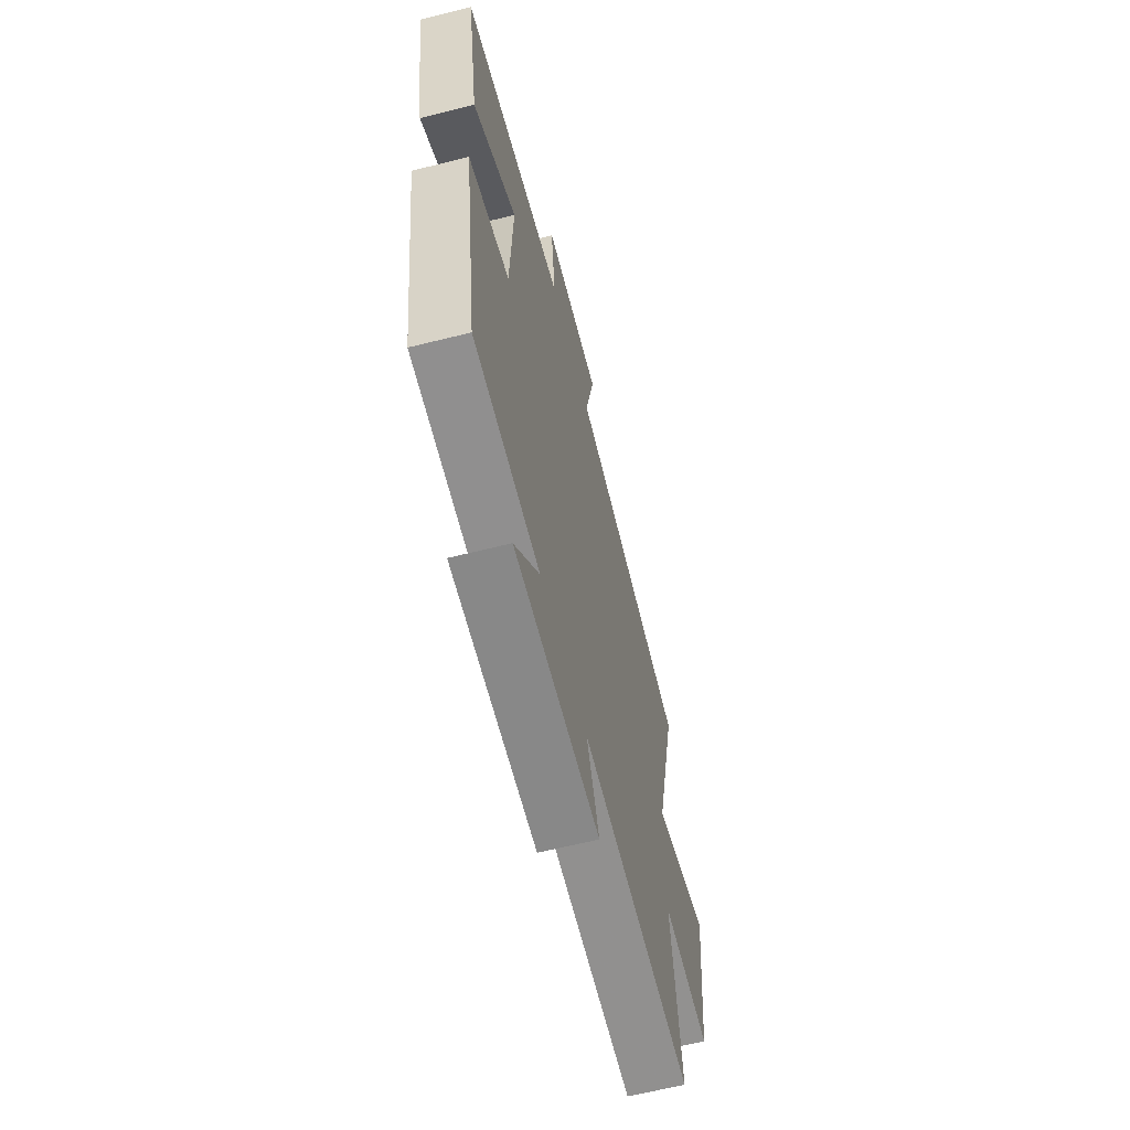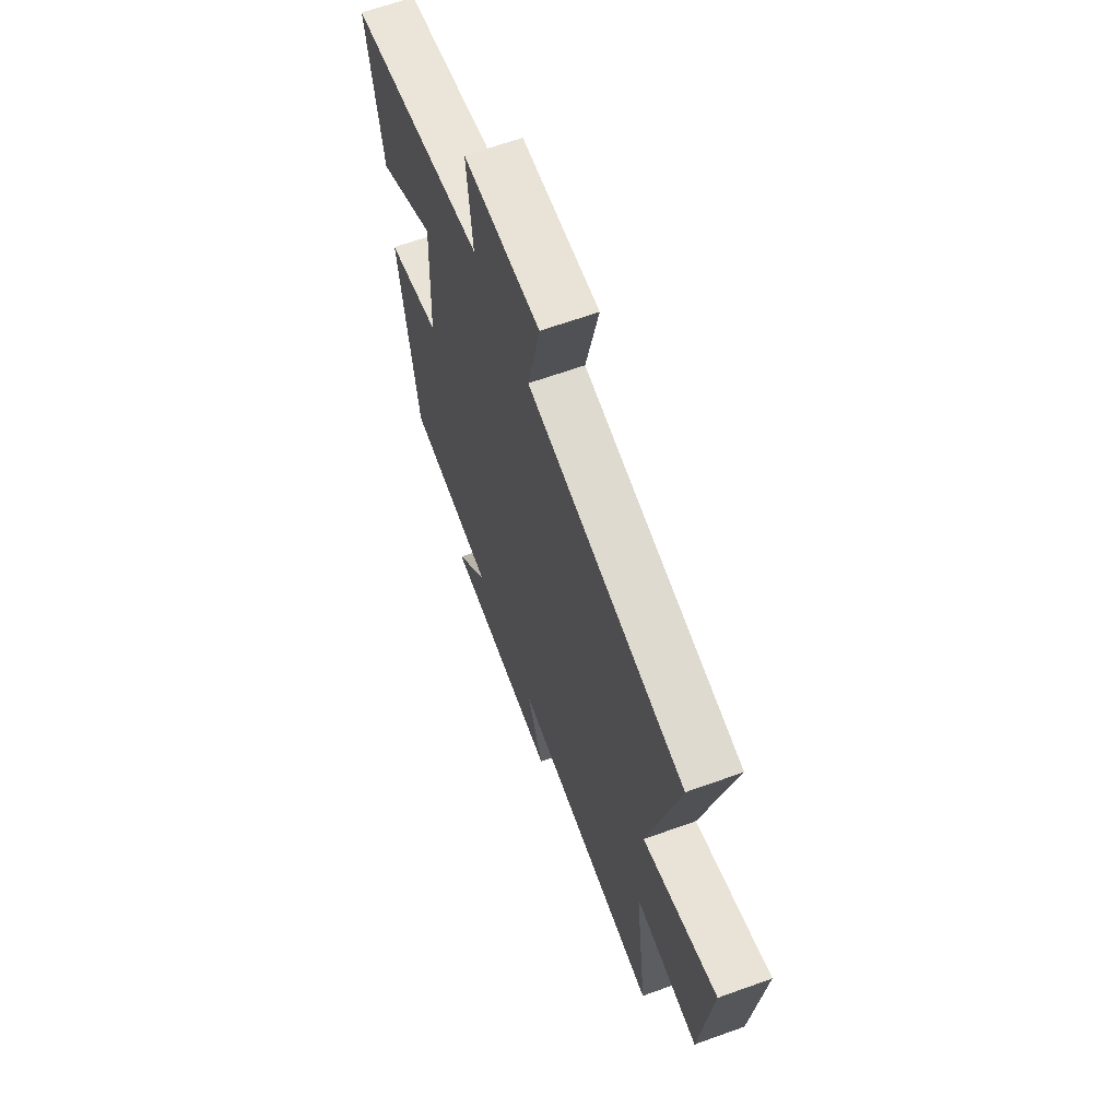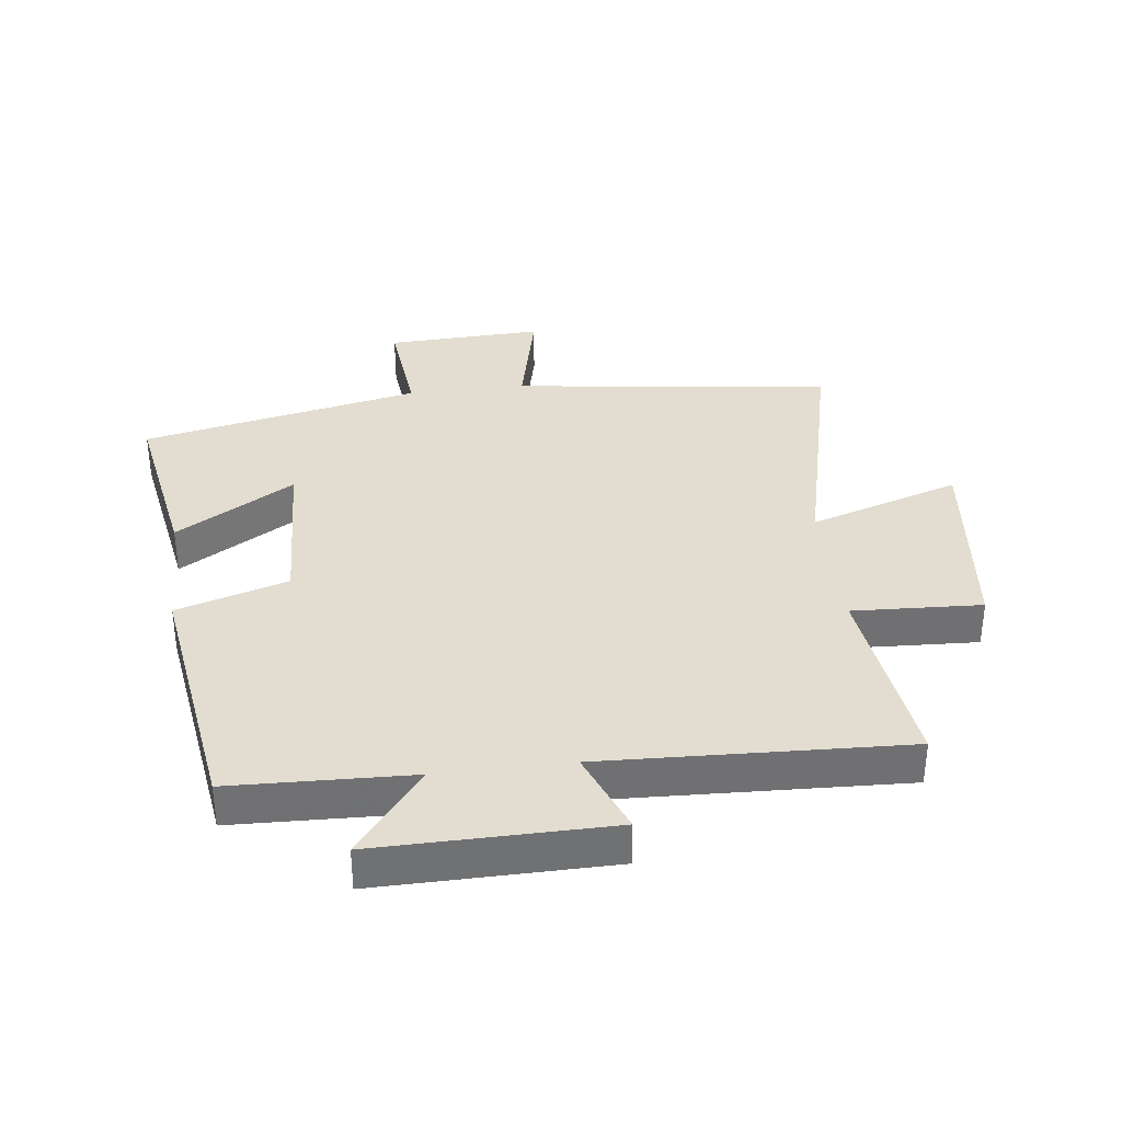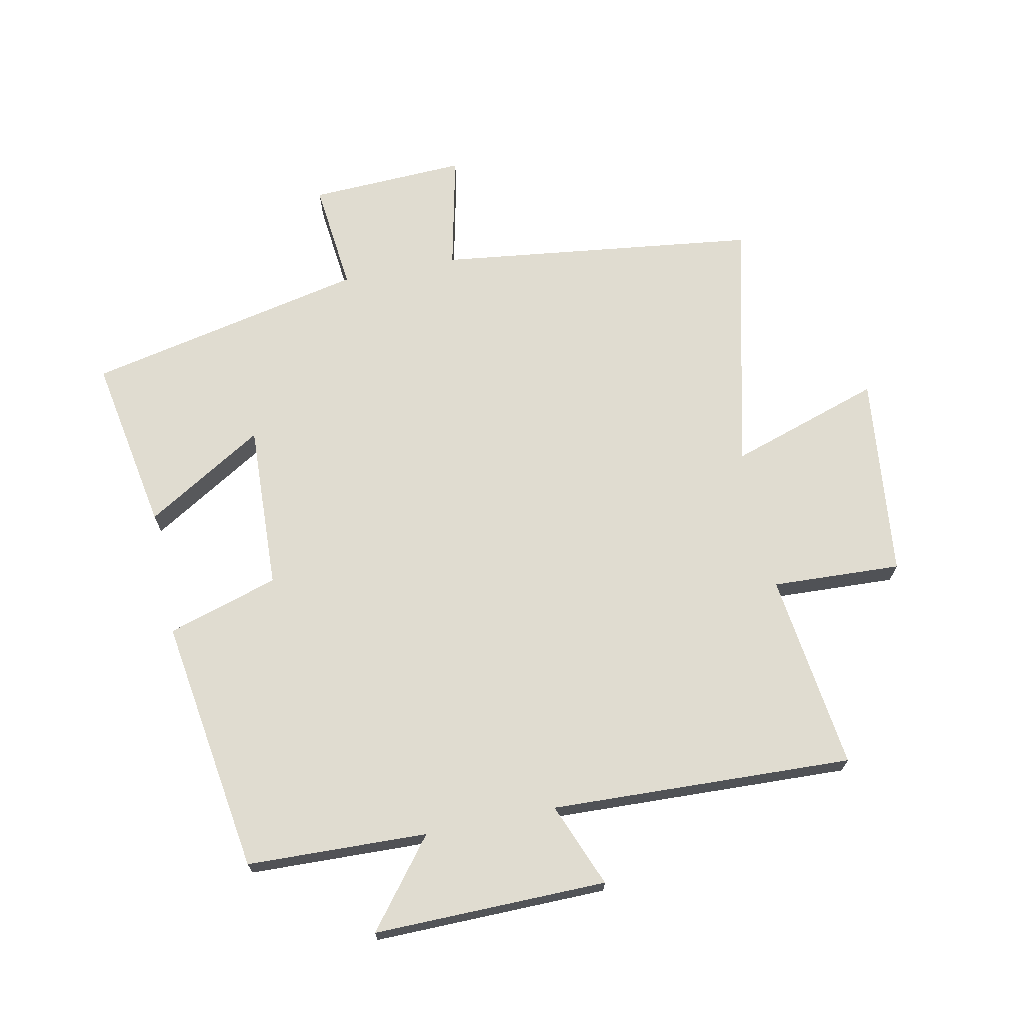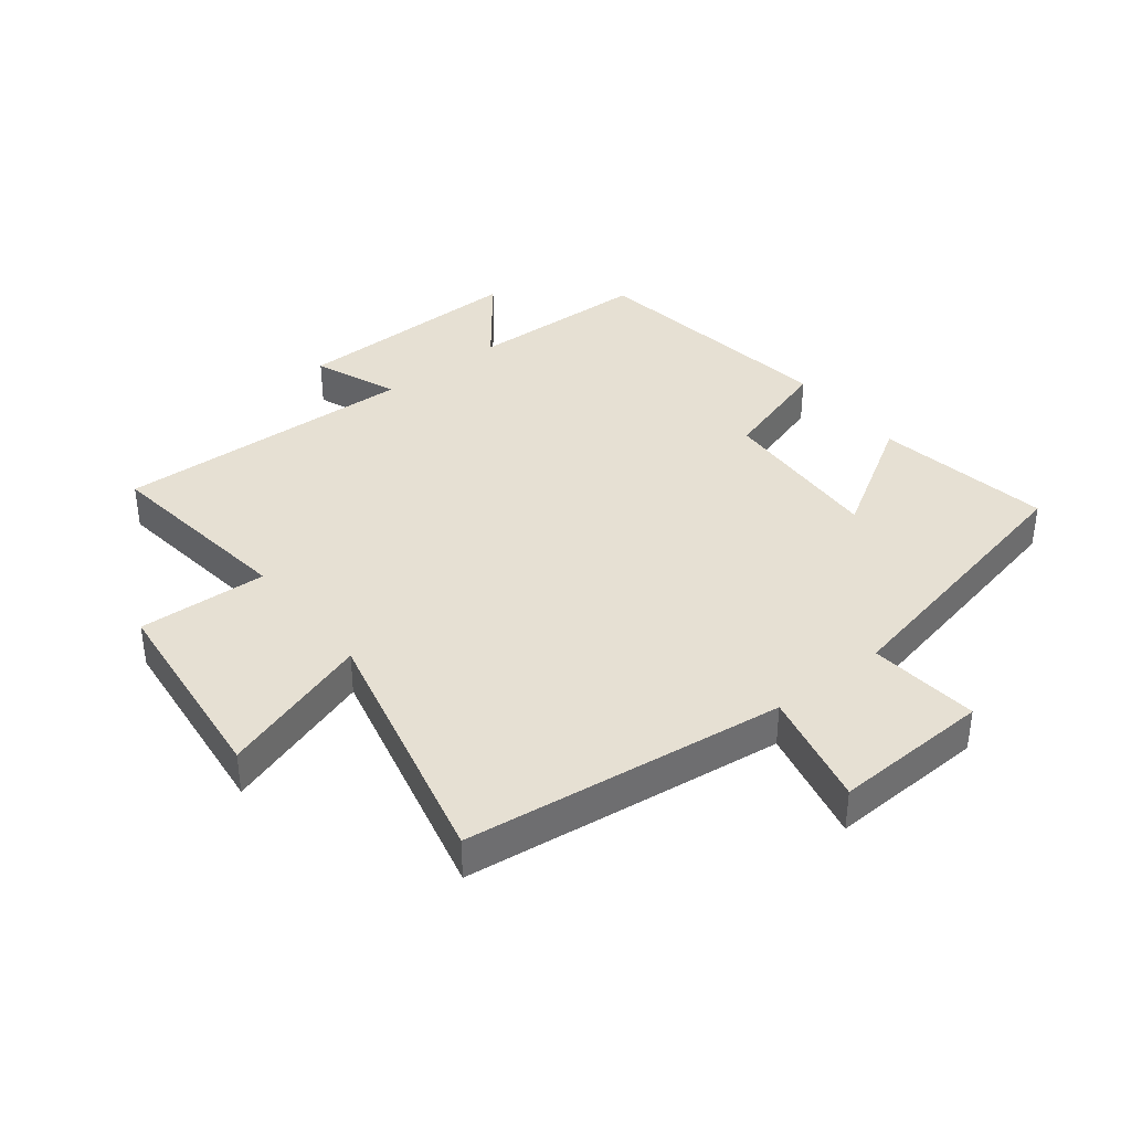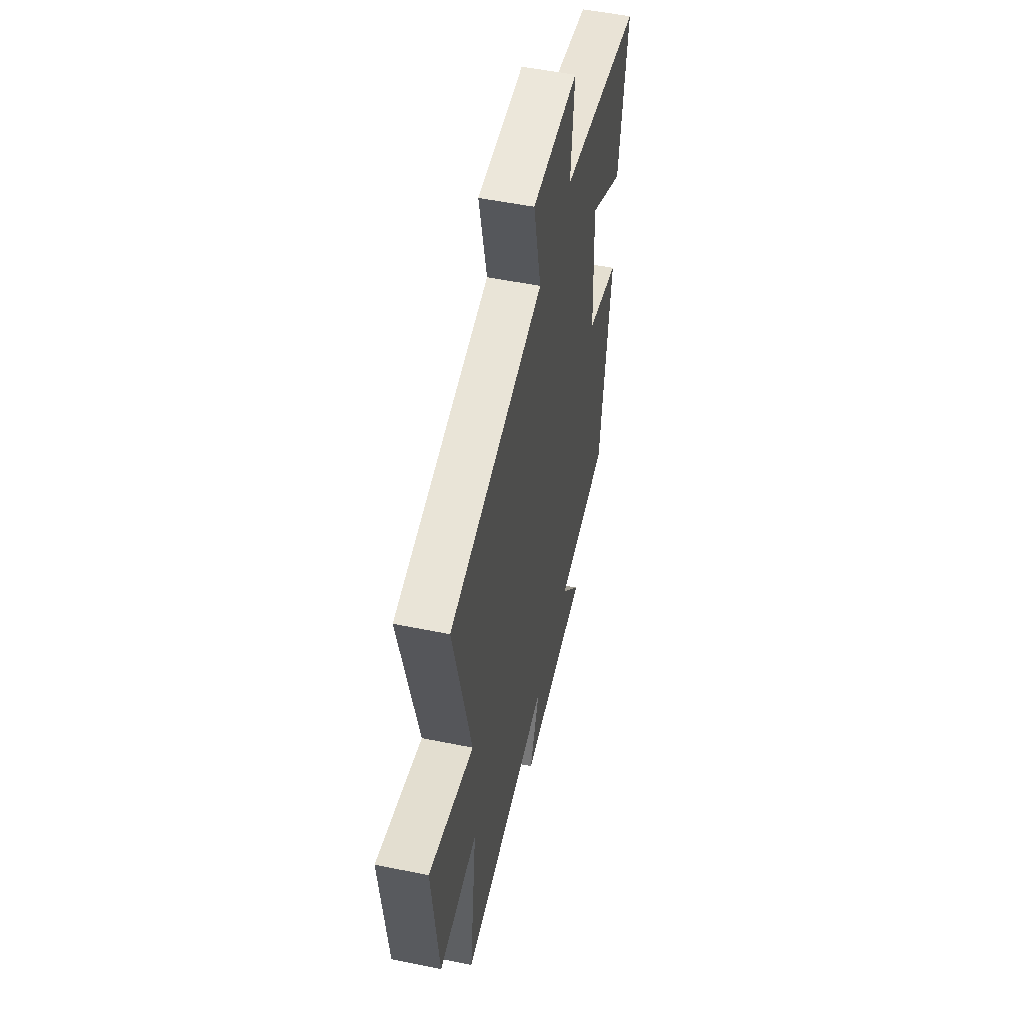
<metadata>
{"format":"obj","ext":"obj","renderer":"f3d","projection":"perspective","resolution":1024,"background":"white","views":[{"elev":-63.5,"azim":104.2,"up":"+Z"},{"elev":64.3,"azim":-110.0,"up":"+Z"},{"elev":35.3,"azim":173.0,"up":"+Y"},{"elev":69.5,"azim":168.3,"up":"+Y"},{"elev":38.3,"azim":-38.3,"up":"+Y"},{"elev":52.6,"azim":-77.6,"up":"+Z"}]}
</metadata>
<code>
v 0.44 0.07 -0.49
v 0.152 0.07 -0.5
v 0.261 0.07 -0.638
v -0.111 0.07 -0.634
v -0.058 0.07 -0.5
v -0.54 0.07 -0.52
v -0.5 0.07 -0.205
v -0.706 0.07 -0.215
v -0.742 0.07 0.109
v -0.5 0.07 0.031
v -0.597 0.07 0.435
v -0.087 0.07 0.5
v -0.129 0.07 0.686
v 0.121 0.07 0.676
v 0.103 0.07 0.5
v 0.549 0.07 0.406
v 0.5 0.07 0.125
v 0.311 0.07 0.239
v 0.323 0.07 -0.027
v 0.5 0.07 -0.081
v 0.44 0 -0.49
v 0.152 0 -0.5
v 0.261 0 -0.638
v -0.111 0 -0.634
v -0.058 0 -0.5
v -0.54 0 -0.52
v -0.5 0 -0.205
v -0.706 0 -0.215
v -0.742 0 0.109
v -0.5 0 0.031
v -0.597 0 0.435
v -0.087 0 0.5
v -0.129 0 0.686
v 0.121 0 0.676
v 0.103 0 0.5
v 0.549 0 0.406
v 0.5 0 0.125
v 0.311 0 0.239
v 0.323 0 -0.027
v 0.5 0 -0.081
f 19 20 1 2
f 18 19 2
f 15 16 17 18
f 15 18 2
f 12 13 14 15
f 10 11 12 15
f 10 15 2
f 7 8 9 10
f 7 10 2 3
f 5 6 7
f 5 7 3
f 3 4 5
f 22 21 40 39
f 22 39 38
f 38 37 36 35
f 22 38 35
f 35 34 33 32
f 35 32 31 30
f 22 35 30
f 30 29 28 27
f 23 22 30 27
f 27 26 25
f 23 27 25
f 25 24 23
f 1 21 22 2
f 2 22 23 3
f 3 23 24 4
f 4 24 25 5
f 5 25 26 6
f 6 26 27 7
f 7 27 28 8
f 8 28 29 9
f 9 29 30 10
f 10 30 31 11
f 11 31 32 12
f 12 32 33 13
f 13 33 34 14
f 14 34 35 15
f 15 35 36 16
f 16 36 37 17
f 17 37 38 18
f 18 38 39 19
f 19 39 40 20
f 20 40 21 1

</code>
